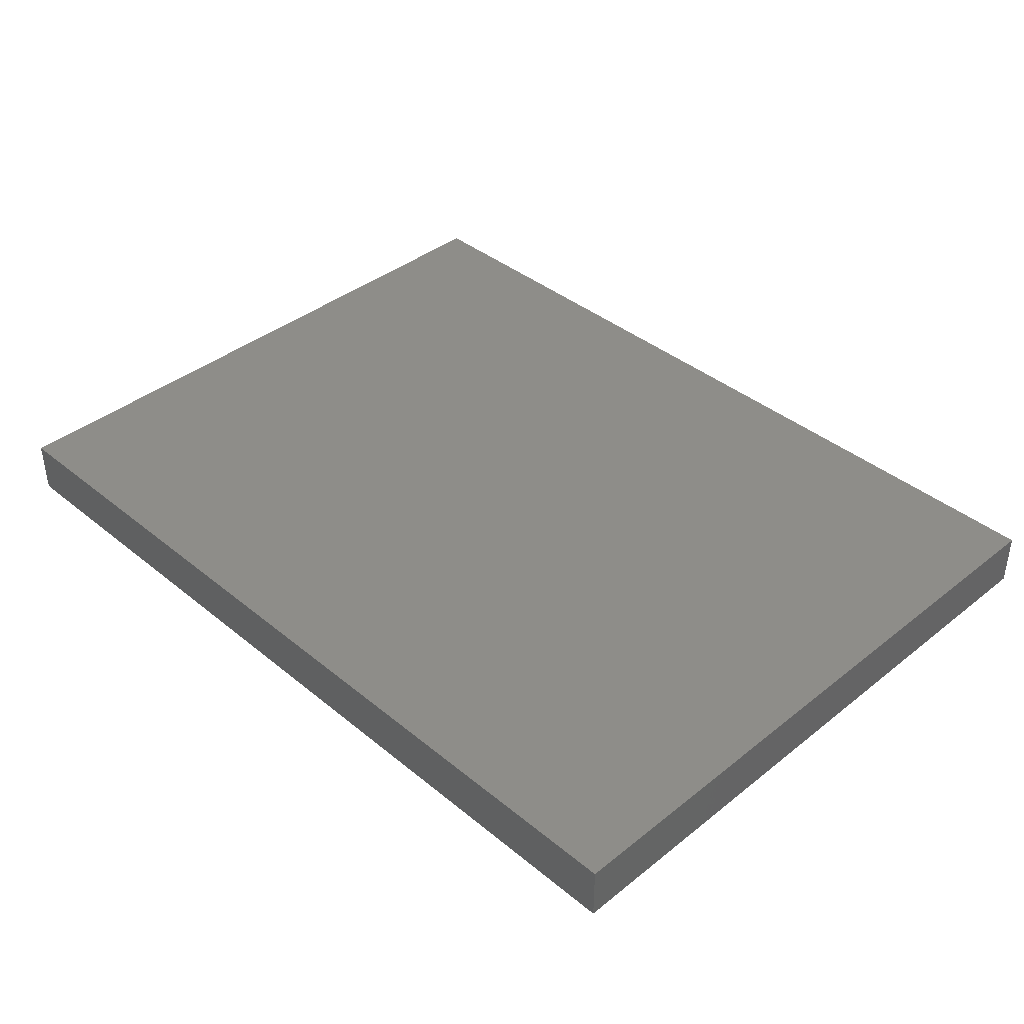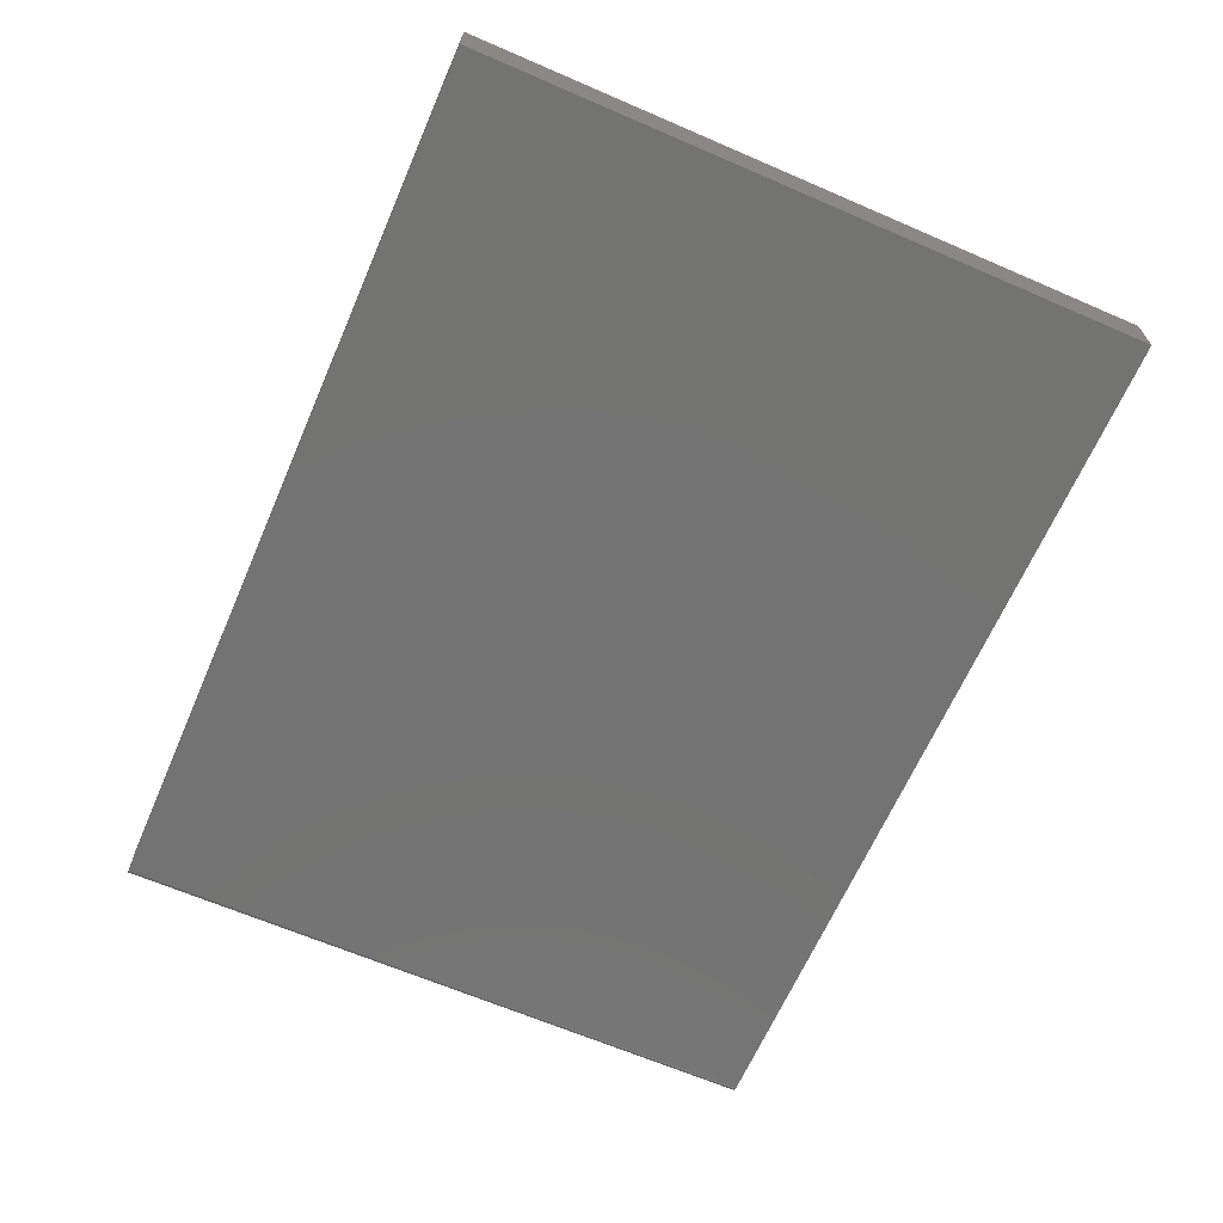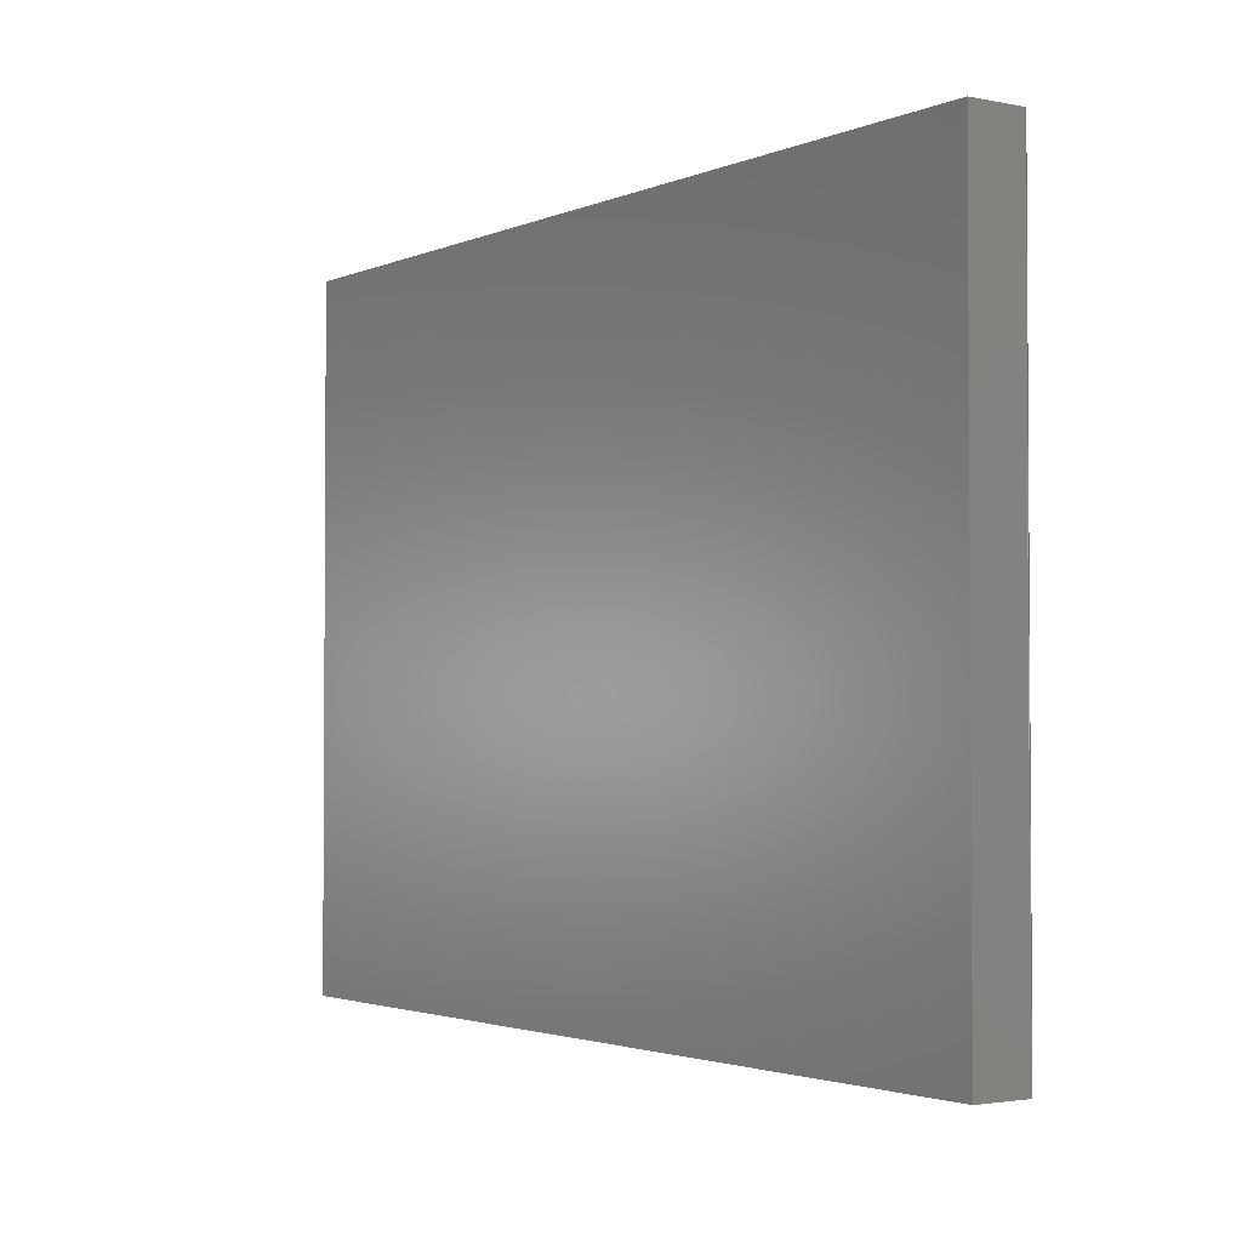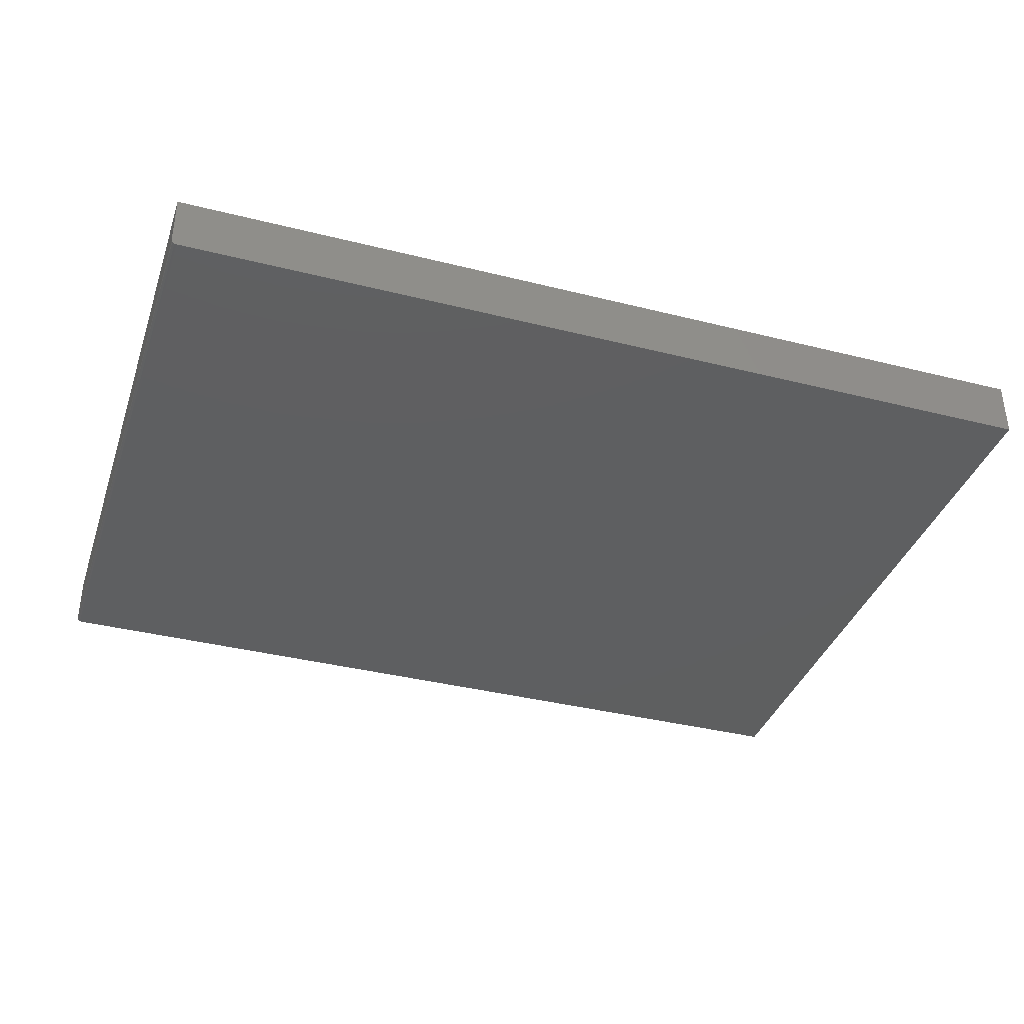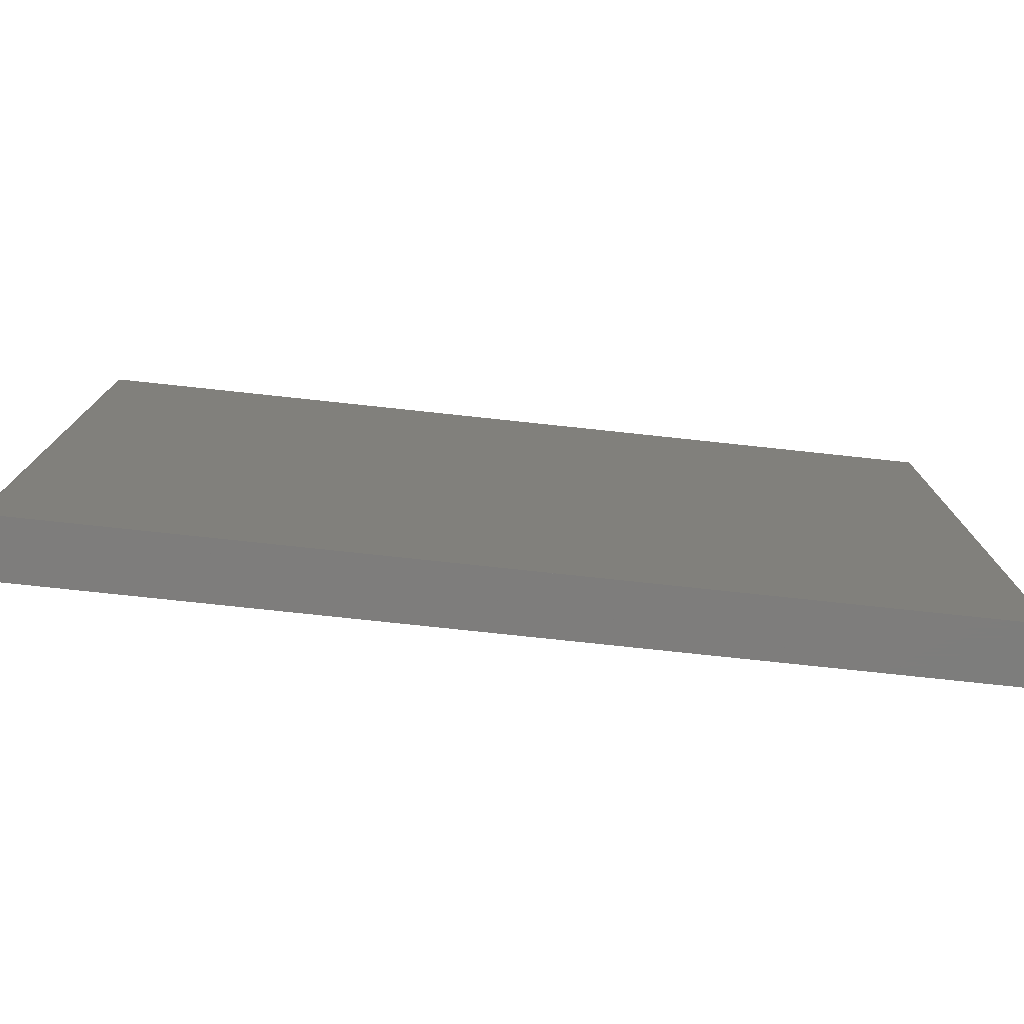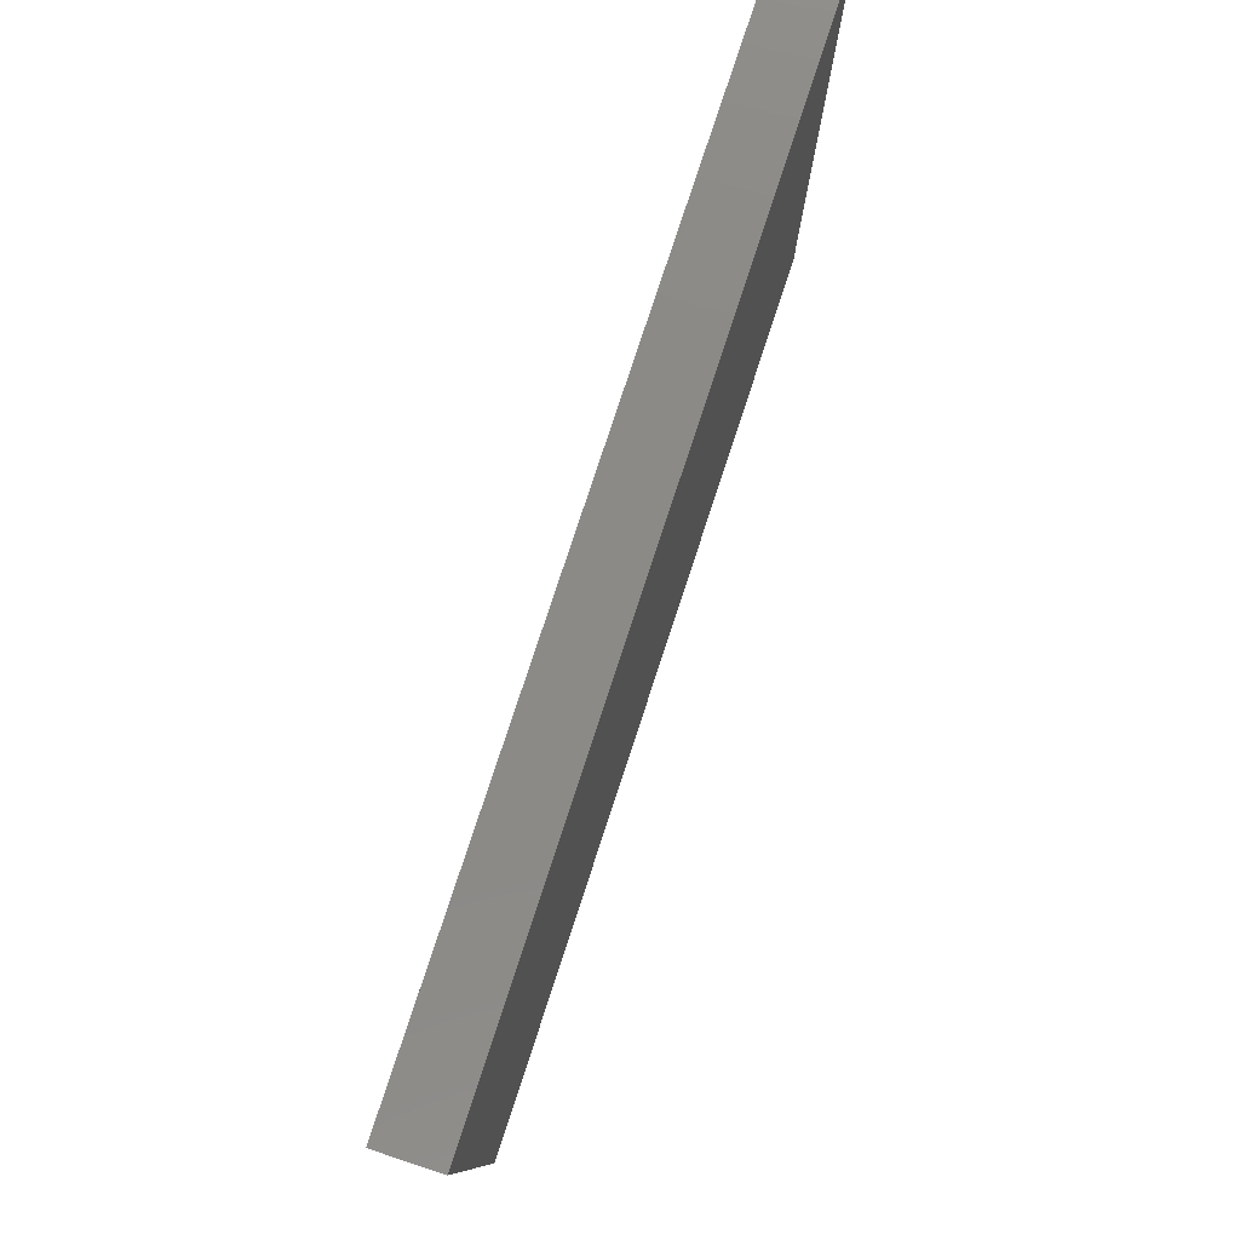
<metadata>
{"format":"stl","ext":"stl","renderer":"f3d","projection":"perspective","resolution":1024,"background":"white","views":[{"elev":39.5,"azim":-134.6,"up":"+Z"},{"elev":-65.2,"azim":-113.5,"up":"+Z"},{"elev":-2.4,"azim":55.3,"up":"+Y"},{"elev":-37.4,"azim":162.1,"up":"+Z"},{"elev":-77.1,"azim":173.9,"up":"+Y"},{"elev":79.2,"azim":-71.8,"up":"+Y"}]}
</metadata>
<code>
# stl→obj: 32 verts, 60 faces
v 0.6997 -0.5234 -0.04556
v -0.6953 -0.5234 -0.04688
v -0.6512 -0.5234 -0.04688
v -0.5628 -0.5234 -0.04688
v 0.5706 -0.5234 -0.04688
v 0.659 -0.5234 -0.04688
v 0.6953 -0.5234 -0.04688
v 0.6968 -0.5234 -0.04672
v 0.6983 -0.5234 -0.04628
v -0.6953 -0.5234 0.04145
v 0.7008 -0.5234 -0.04459
v 0.7018 -0.5234 -0.0434
v 0.7025 -0.5234 -0.04205
v 0.703 -0.5234 -0.04059
v 0.7031 -0.5234 -0.03906
v 0.7031 -0.5234 0.04145
v 0.6997 0.5234 -0.04556
v 0.6983 0.5234 -0.04628
v 0.6968 0.5234 -0.04672
v 0.6953 0.5234 -0.04688
v 0.659 0.5234 -0.04688
v 0.5706 0.5234 -0.04688
v -0.5628 0.5234 -0.04688
v -0.6512 0.5234 -0.04688
v -0.6953 0.5234 -0.04688
v -0.6953 0.5234 0.04145
v 0.7031 0.5234 0.04145
v 0.7031 0.5234 -0.03906
v 0.703 0.5234 -0.04059
v 0.7025 0.5234 -0.04205
v 0.7018 0.5234 -0.0434
v 0.7008 0.5234 -0.04459
f 1 2 3
f 1 3 4
f 1 4 5
f 1 5 6
f 1 6 7
f 1 7 8
f 1 8 9
f 10 2 1
f 10 1 11
f 10 11 12
f 10 12 13
f 10 13 14
f 10 14 15
f 10 15 16
f 17 18 19
f 17 19 20
f 17 20 21
f 17 21 22
f 17 22 23
f 17 23 24
f 17 24 25
f 26 27 28
f 26 28 29
f 26 29 30
f 26 30 31
f 26 31 32
f 26 32 17
f 26 17 25
f 28 27 15
f 15 27 16
f 6 21 7
f 7 21 20
f 28 15 29
f 29 15 14
f 29 14 30
f 30 14 13
f 30 13 31
f 31 13 12
f 31 12 32
f 32 12 11
f 32 11 17
f 17 11 1
f 17 1 18
f 18 1 9
f 18 9 19
f 19 9 8
f 19 8 20
f 20 8 7
f 26 25 10
f 10 25 2
f 16 27 10
f 10 27 26
f 5 22 6
f 6 22 21
f 4 23 5
f 5 23 22
f 3 24 4
f 4 24 23
f 2 25 3
f 3 25 24

</code>
